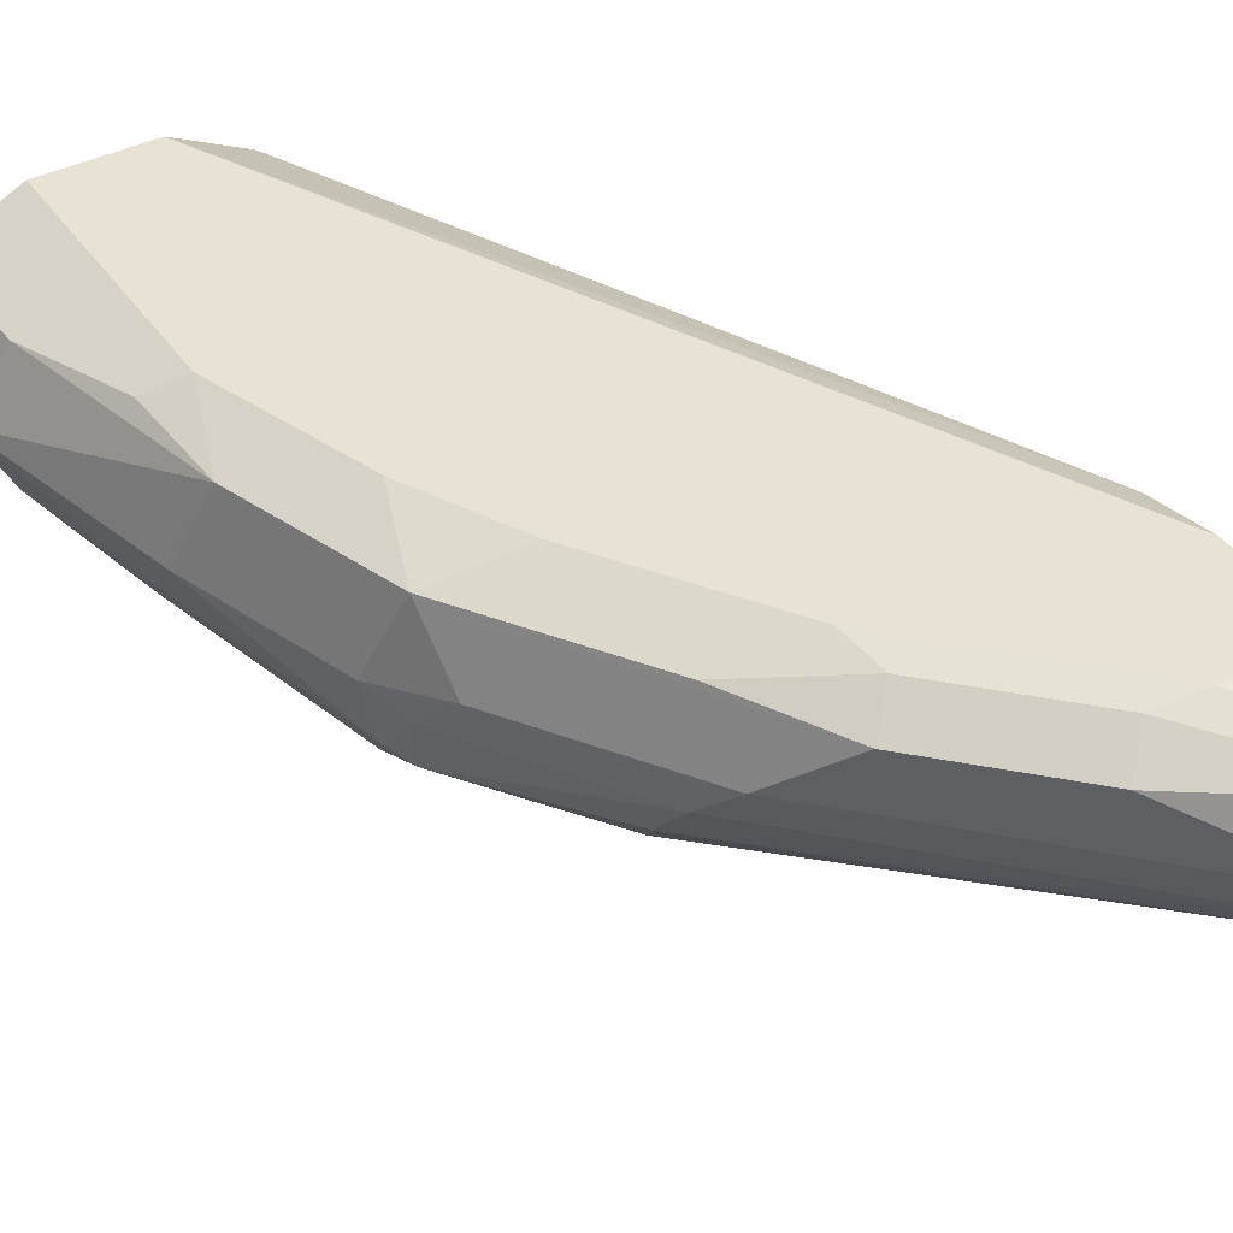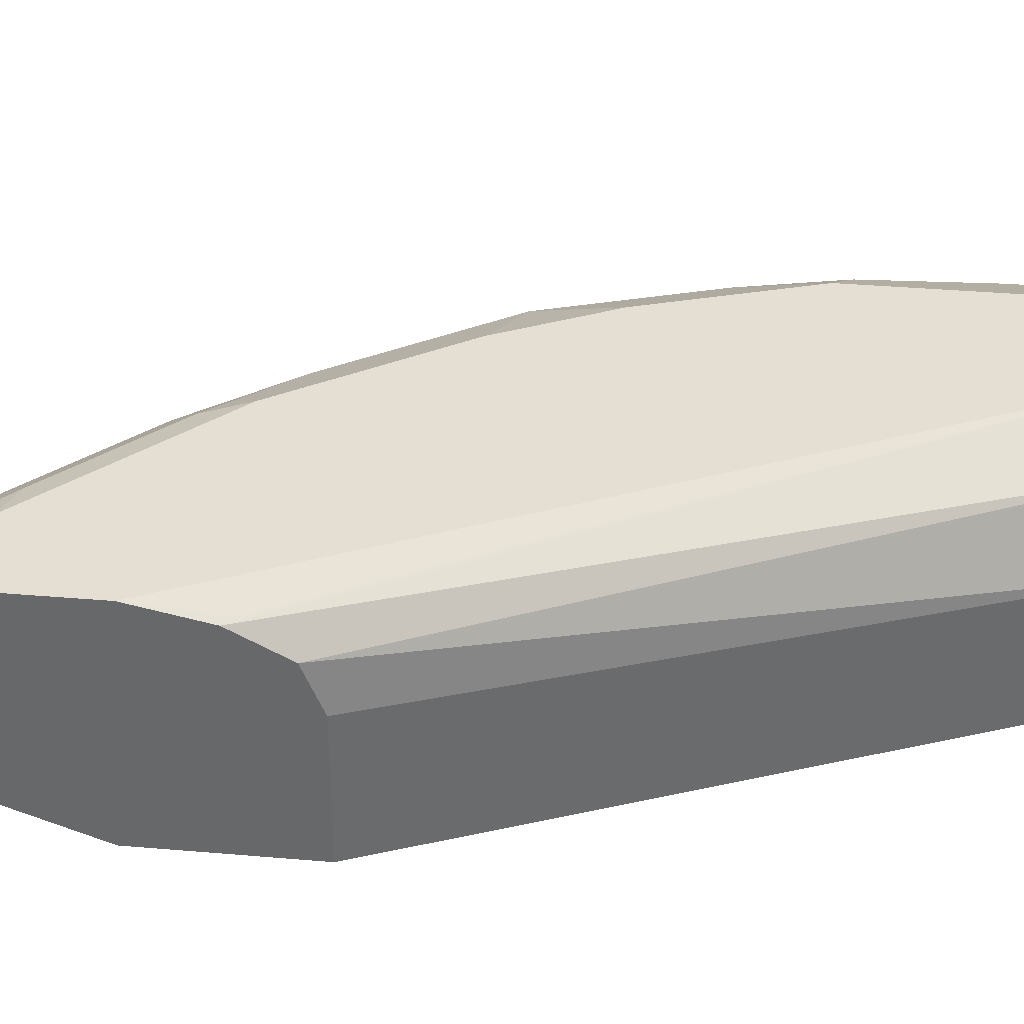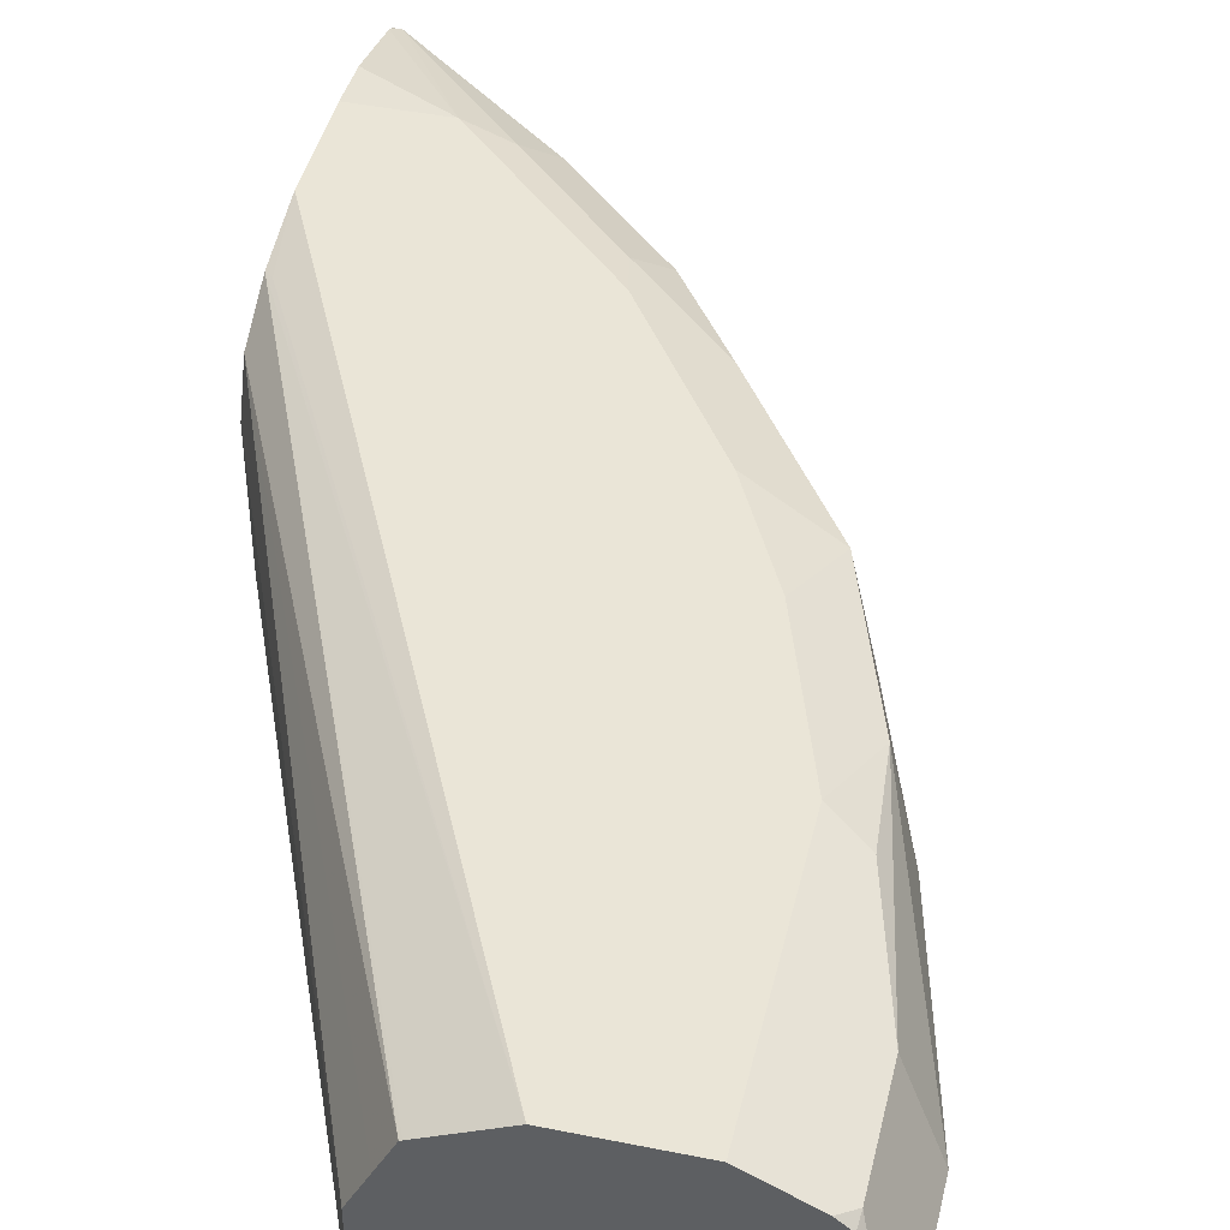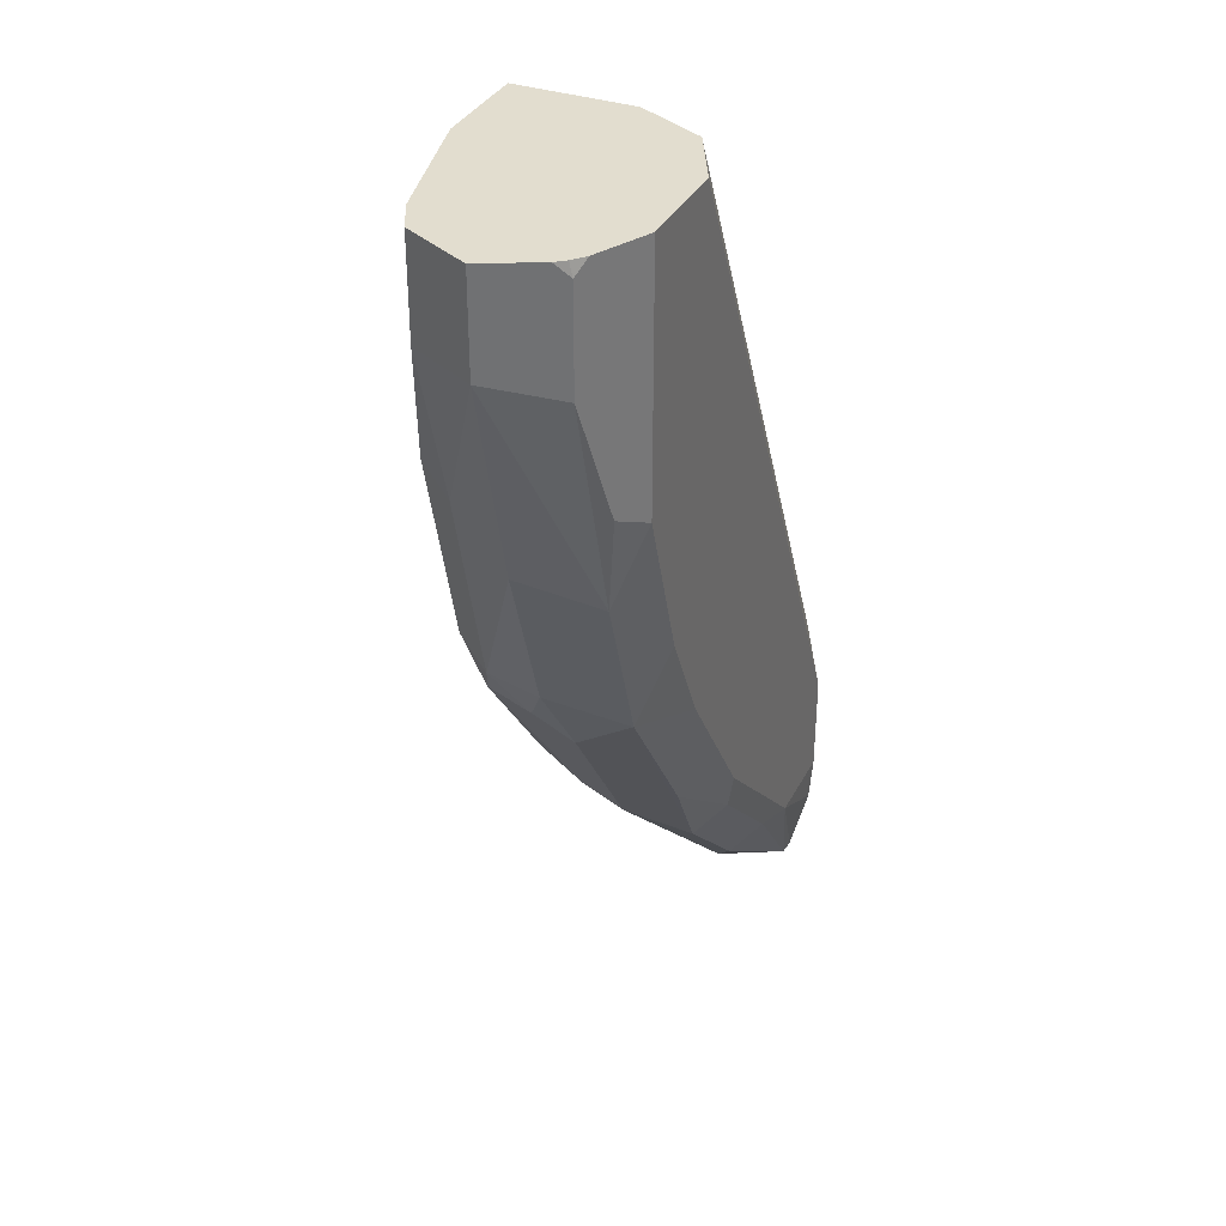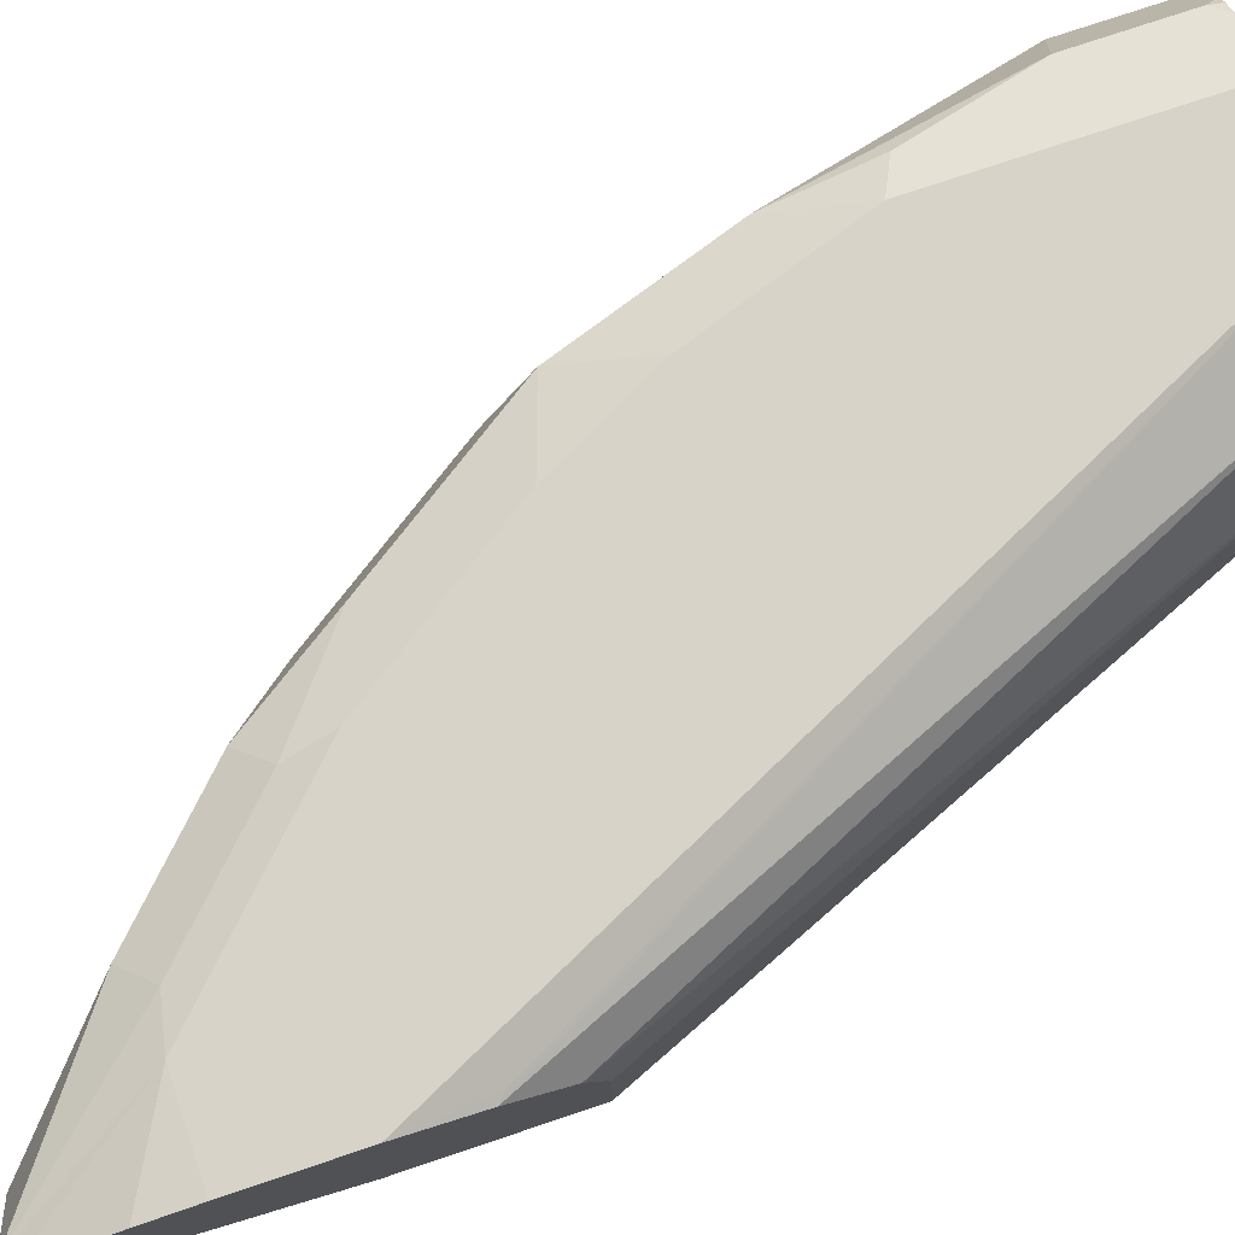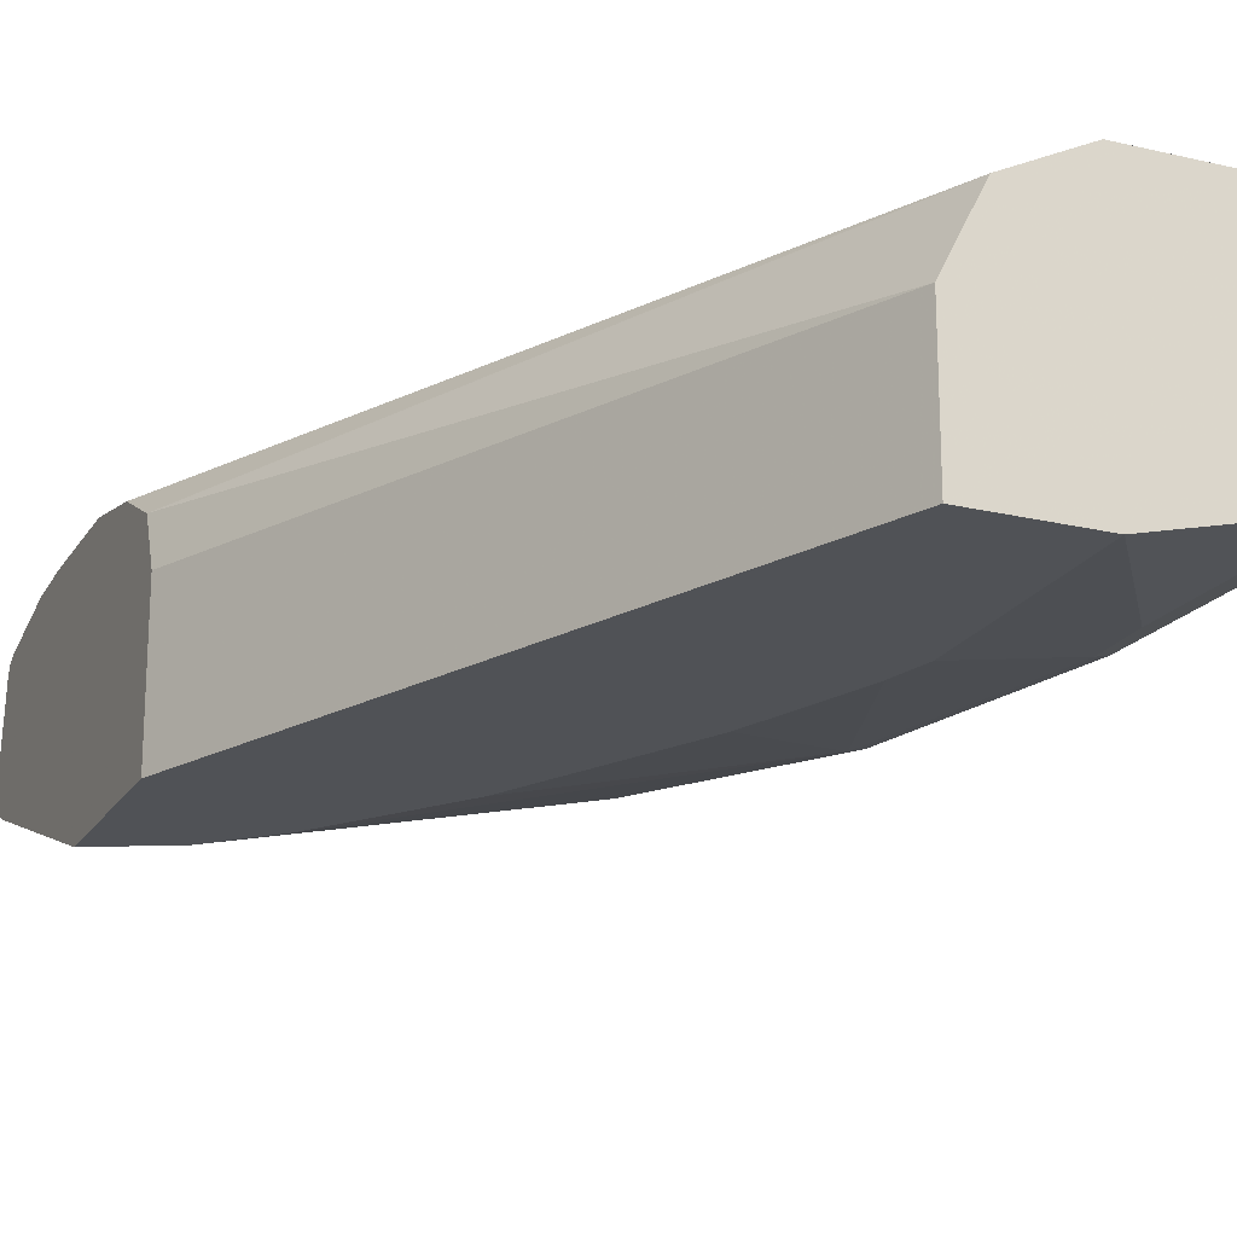
<metadata>
{"format":"obj","ext":"obj","renderer":"f3d","projection":"perspective","resolution":1024,"background":"white","views":[{"elev":40.6,"azim":148.5,"up":"+Y"},{"elev":36.9,"azim":-83.7,"up":"+Y"},{"elev":44.0,"azim":13.3,"up":"+Y"},{"elev":35.0,"azim":114.4,"up":"+Z"},{"elev":77.0,"azim":-108.5,"up":"+Y"},{"elev":-20.6,"azim":-23.3,"up":"+Y"}]}
</metadata>
<code>
v 0.3604 0.5927 -0.3588
v 0.3604 0.6764 -0.3588
v 0.3604 0.5927 -0.4548
v 0.508 0.5927 -0.002203
v 0.3604 0.7041 -0.3699
v 0.508 0.6668 -0.002203
v 0.3604 0.6406 -0.5826
v 0.3652 0.643 -0.5874
v 0.4022 0.5927 -0.4339
v 0.5715 0.5927 -0.002203
v 0.3604 0.7212 -0.4016
v 0.5194 0.6894 -0.002203
v 0.5292 0.7091 -0.002203
v 0.3604 0.6438 -0.589
v 0.3705 0.6562 -0.5927
v 0.5636 0.6311 -0.381
v 0.5557 0.6112 -0.3652
v 0.434 0.5927 -0.4021
v 0.635 0.6033 -0.0953
v 0.6562 0.6139 -0.002203
v 0.5715 0.5927 -0.127
v 0.3652 0.7224 -0.3969
v 0.3604 0.7303 -0.4445
v 0.5307 0.7099 -0.002203
v 0.5504 0.7197 -0.002203
v 0.5715 0.7303 -0.002203
v 0.3604 0.6613 -0.5978
v 0.3916 0.6774 -0.5821
v 0.4234 0.6774 -0.5504
v 0.5292 0.6562 -0.4339
v 0.5609 0.6562 -0.4022
v 0.6192 0.6271 -0.3016
v 0.6192 0.6112 -0.2699
v 0.6033 0.6033 -0.254
v 0.4869 0.5927 -0.3281
v 0.635 0.6033 -0.127
v 0.6774 0.6245 -0.002203
v 0.6562 0.6139 -0.127
v 0.5655 0.5927 -0.1512
v 0.3604 0.7303 -0.508
v 0.635 0.7303 -0.002203
v 0.3604 0.7096 -0.5898
v 0.3652 0.7144 -0.5874
v 0.4551 0.7091 -0.5186
v 0.5186 0.6774 -0.4551
v 0.5186 0.7091 -0.4551
v 0.5504 0.6774 -0.4233
v 0.6139 0.6774 -0.3281
v 0.6244 0.6562 -0.3069
v 0.6271 0.6311 -0.2858
v 0.6589 0.6311 -0.1588
v 0.6509 0.6112 -0.1429
v 0.5398 0.5927 -0.2223
v 0.5293 0.5927 -0.2434
v 0.6986 0.6668 -0.002203
v 0.6774 0.6245 -0.06353
v 0.4128 0.7303 -0.508
v 0.3604 0.7281 -0.5375
v 0.6373 0.7292 -0.002203
v 0.635 0.7303 -0.1588
v 0.3604 0.7144 -0.5874
v 0.3604 0.7168 -0.5826
v 0.4393 0.725 -0.5027
v 0.5028 0.725 -0.4392
v 0.5557 0.7144 -0.3969
v 0.6192 0.7144 -0.3016
v 0.635 0.6668 -0.2858
v 0.6668 0.6668 -0.1906
v 0.6986 0.6668 -0.06353
v 0.6816 0.7008 -0.002203
v 0.508 0.7303 -0.4128
v 0.6562 0.7197 -0.002203
v 0.6562 0.7197 -0.1482
v 0.6509 0.7144 -0.2064
v 0.6033 0.7303 -0.254
v 0.5715 0.7303 -0.3175
v 0.6774 0.7091 -0.07414
v 0.6774 0.7091 -0.0106
v 0.6768 0.7068 -0.002203
v 0.669 0.7133 -0.002203
f 1 2 5
f 33 52 34
f 34 52 36
f 34 39 53
f 34 53 54
f 34 54 35
f 36 52 38
f 37 56 69
f 37 69 55
f 38 52 51
f 38 51 56
f 40 57 58
f 41 59 60
f 42 61 43
f 43 61 62
f 43 62 57
f 33 51 52
f 33 50 51
f 32 50 33
f 32 49 50
f 23 75 76
f 23 76 71
f 23 71 57
f 23 57 40
f 27 42 43
f 27 43 28
f 28 43 44
f 43 57 63
f 28 44 29
f 29 44 46
f 29 46 45
f 30 45 47
f 30 47 31
f 31 47 48
f 31 48 49
f 31 49 32
f 29 45 30
f 43 63 44
f 44 63 46
f 45 46 47
f 64 66 65
f 66 71 76
f 66 76 75
f 66 75 74
f 66 74 67
f 67 74 68
f 68 74 69
f 64 71 66
f 69 77 70
f 70 78 79
f 70 77 78
f 72 80 78
f 72 78 77
f 72 77 73
f 73 77 74
f 78 80 79
f 69 74 77
f 23 60 75
f 63 71 64
f 60 73 74
f 46 64 65
f 46 65 66
f 46 66 48
f 46 48 47
f 46 63 64
f 48 66 67
f 48 67 49
f 60 74 75
f 49 67 50
f 50 68 69
f 50 69 51
f 51 69 56
f 55 69 70
f 57 62 58
f 57 71 63
f 59 73 60
f 50 67 68
f 23 41 60
f 59 72 73
f 22 26 23
f 1 10 4
f 1 4 6
f 1 6 2
f 2 6 5
f 3 8 9
f 4 10 20
f 4 20 37
f 4 37 55
f 4 55 70
f 4 70 79
f 4 79 80
f 4 80 72
f 4 72 59
f 4 59 41
f 4 41 26
f 1 21 10
f 1 39 21
f 1 53 39
f 1 54 53
f 23 26 41
f 1 5 11
f 1 11 23
f 1 23 40
f 1 40 58
f 1 58 62
f 1 62 61
f 4 26 25
f 1 61 42
f 1 27 14
f 1 14 7
f 1 7 3
f 1 3 9
f 1 9 18
f 1 18 35
f 1 35 54
f 1 42 27
f 4 25 24
f 3 7 8
f 4 13 12
f 15 27 28
f 15 28 29
f 15 29 30
f 15 30 16
f 16 30 31
f 16 31 32
f 16 32 17
f 17 32 33
f 17 33 34
f 17 34 18
f 4 24 13
f 19 36 38
f 19 38 20
f 20 38 56
f 20 56 37
f 21 39 34
f 21 34 36
f 14 27 15
f 11 26 22
f 18 34 35
f 11 24 25
f 4 12 6
f 11 25 26
f 5 6 12
f 5 12 13
f 7 14 8
f 8 14 15
f 8 15 16
f 8 16 17
f 5 13 11
f 9 17 18
f 10 19 20
f 10 21 36
f 10 36 19
f 11 22 23
f 11 13 24
f 8 17 9

</code>
